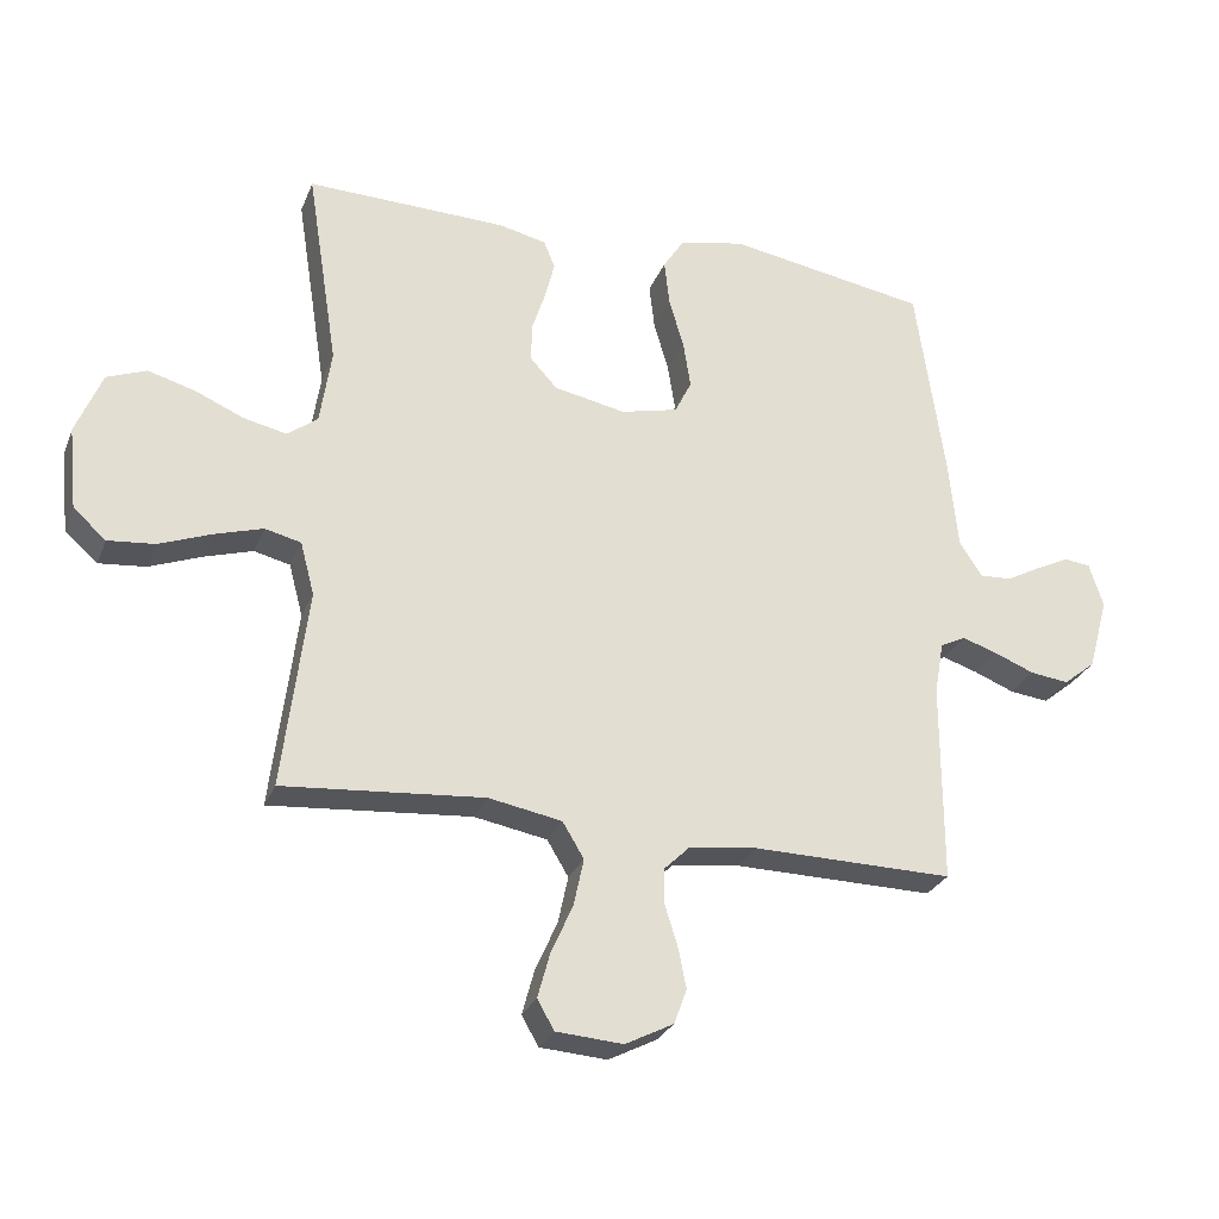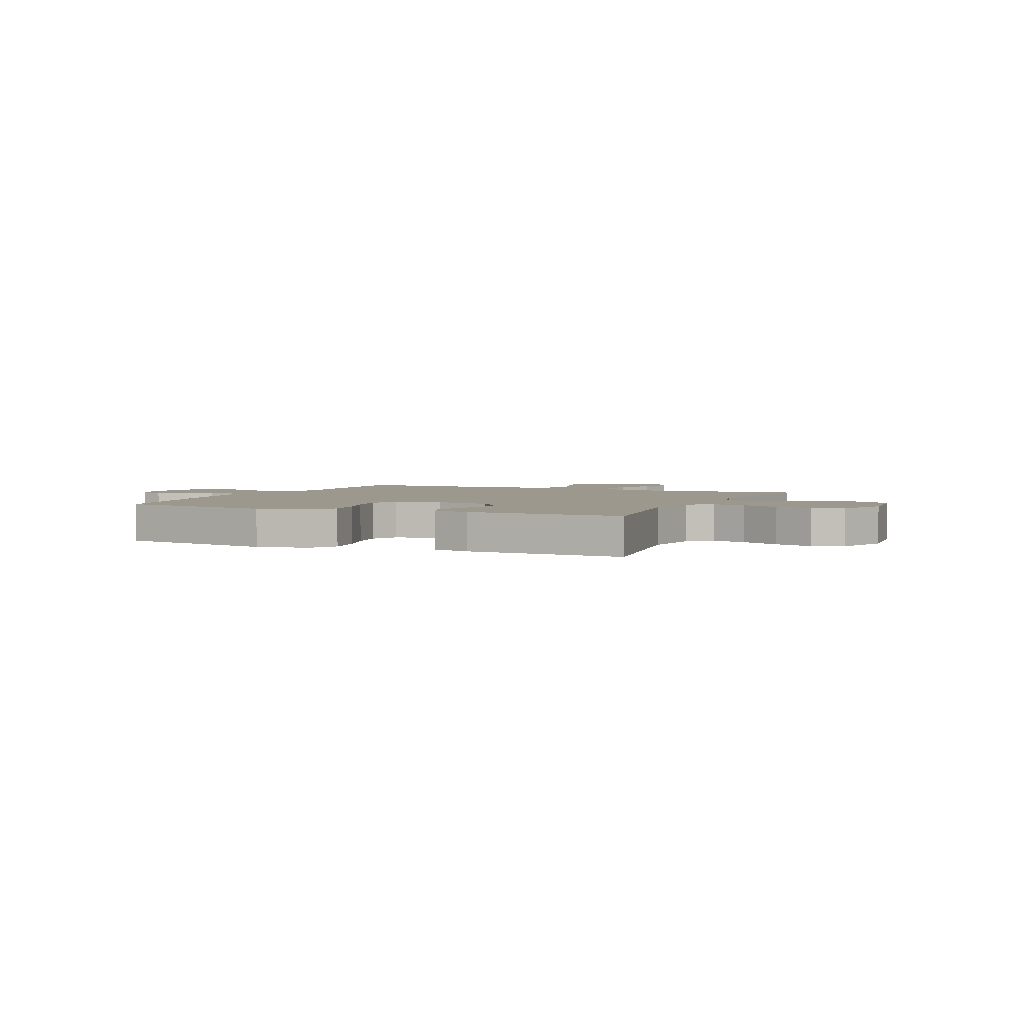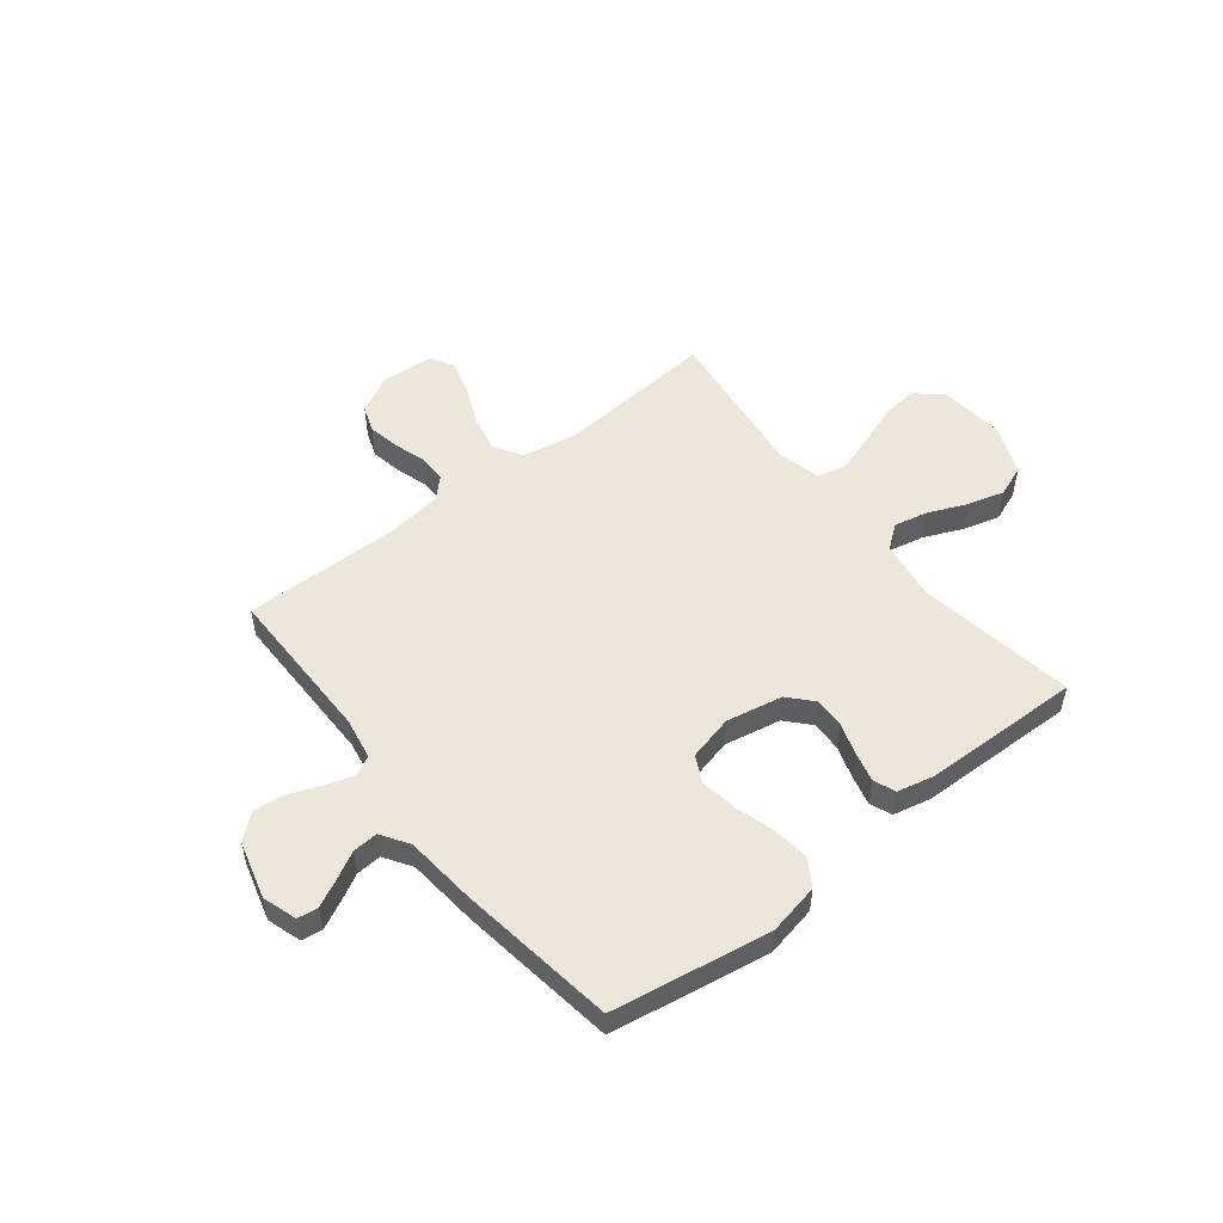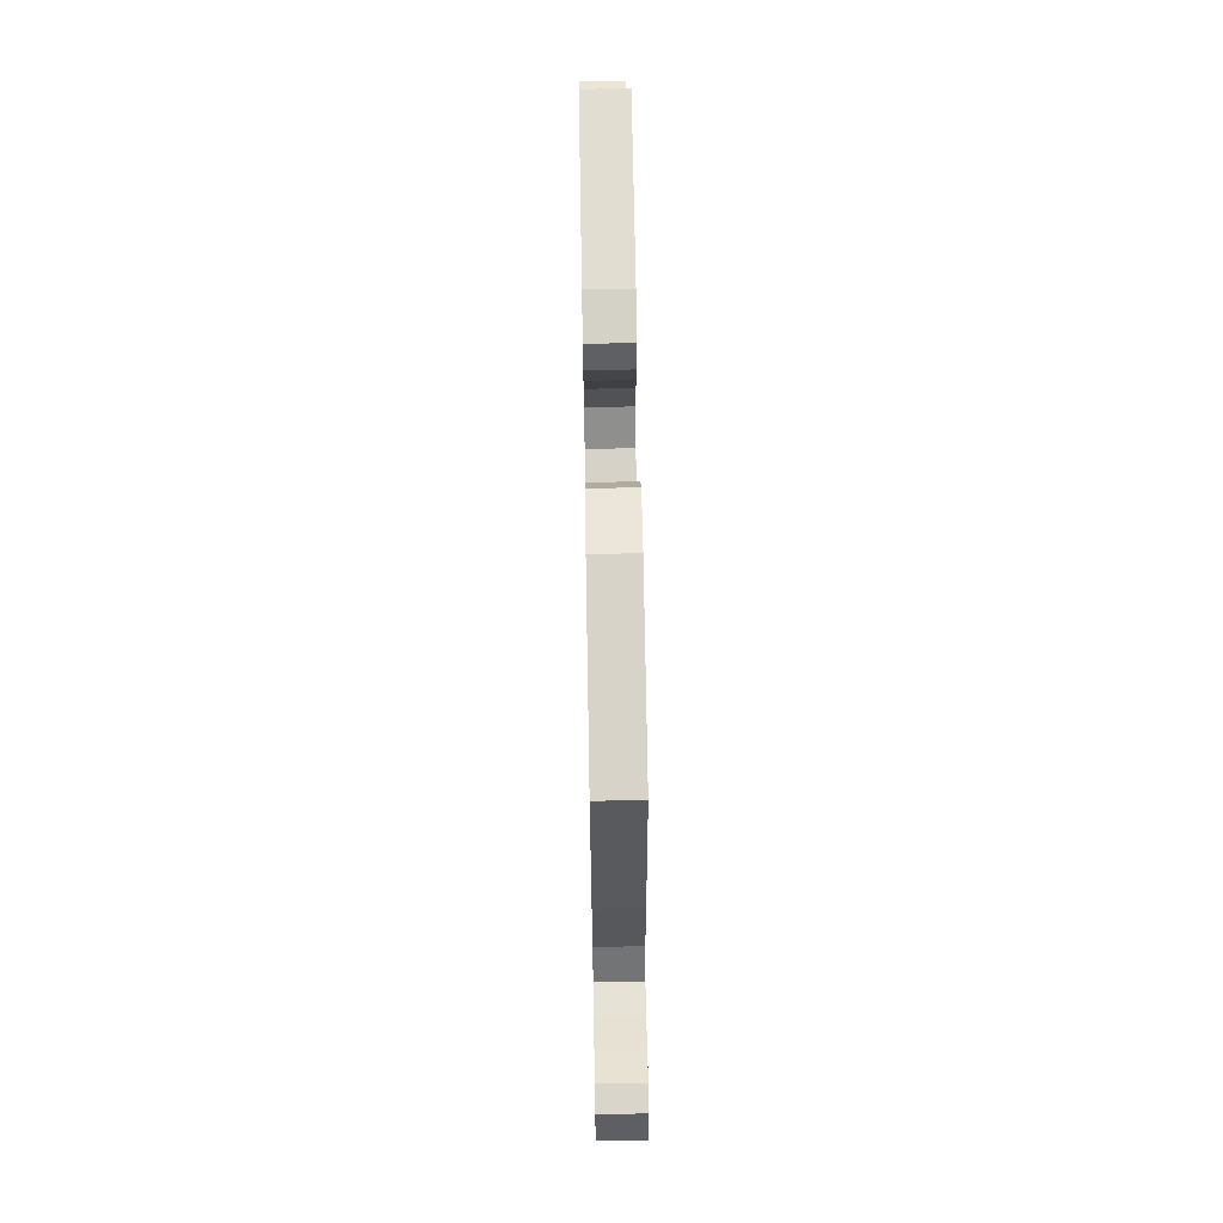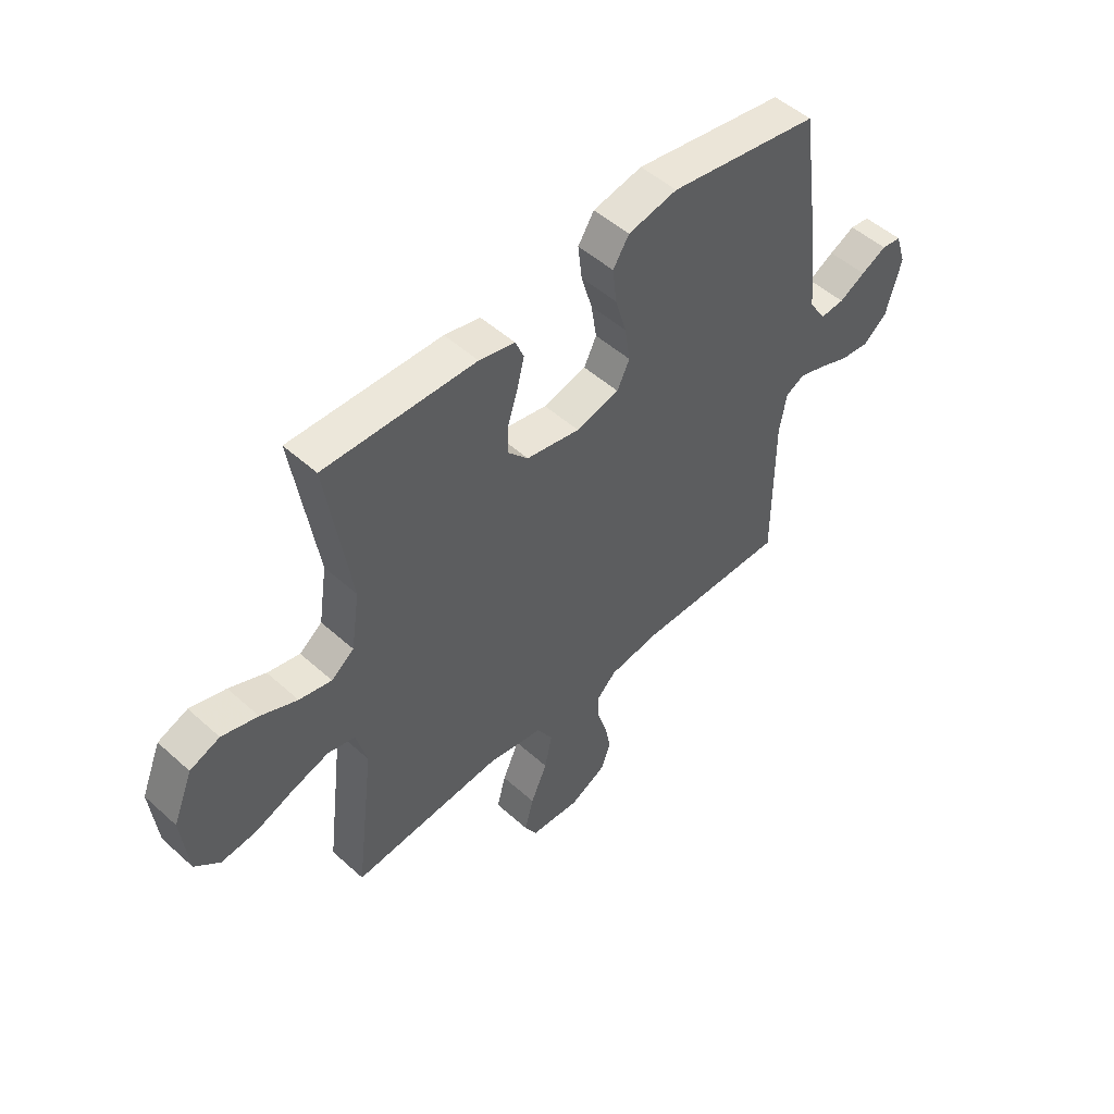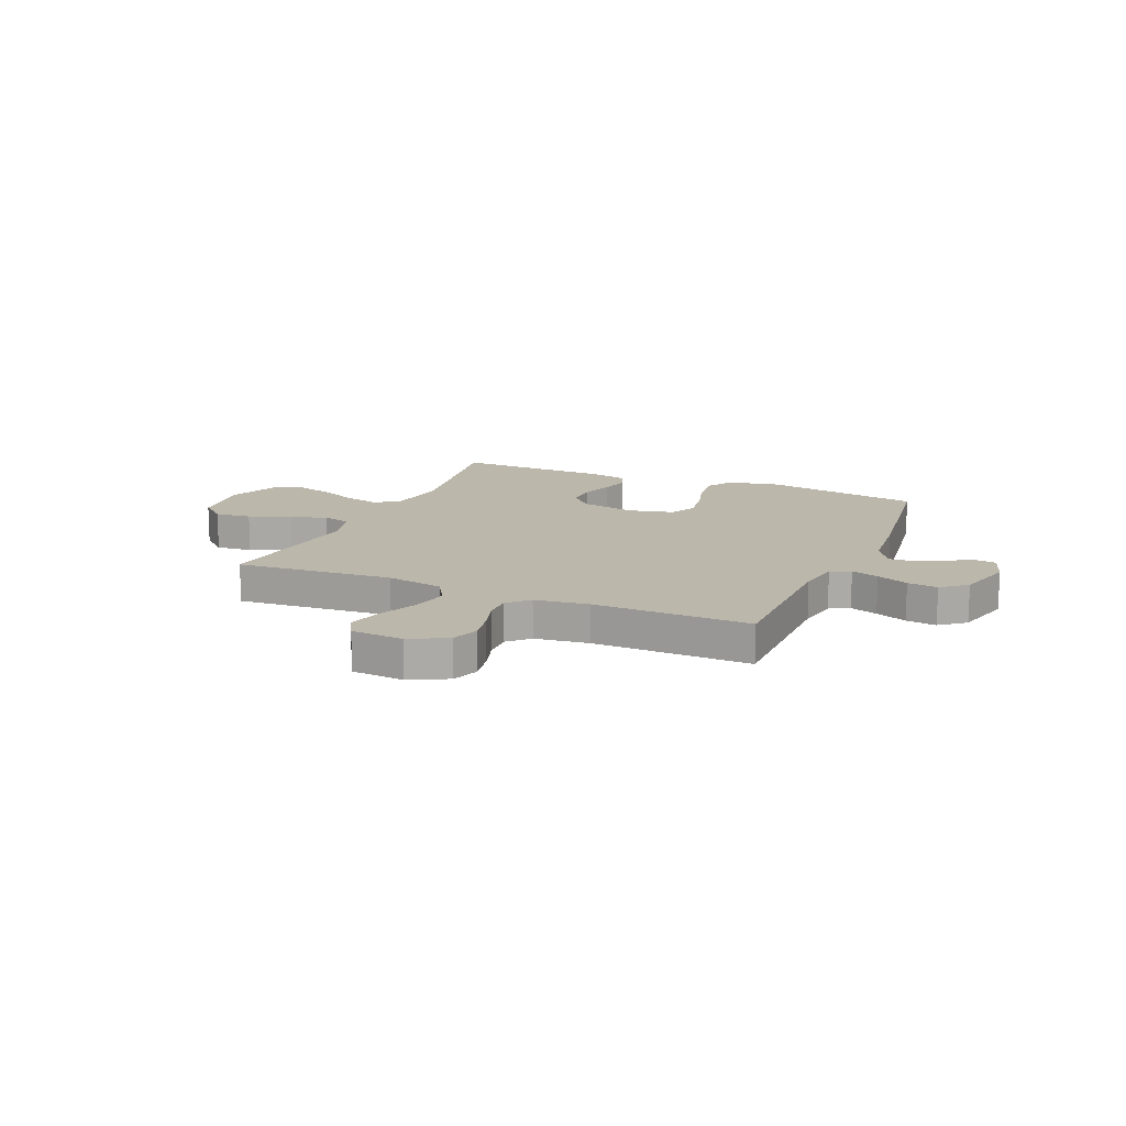
<metadata>
{"format":"obj","ext":"obj","renderer":"f3d","projection":"perspective","resolution":1024,"background":"white","views":[{"elev":-27.6,"azim":161.0,"up":"+Z"},{"elev":3.1,"azim":24.0,"up":"+Y"},{"elev":52.2,"azim":-38.3,"up":"+Y"},{"elev":67.2,"azim":-91.0,"up":"+Z"},{"elev":50.5,"azim":134.5,"up":"+Z"},{"elev":14.5,"azim":-156.7,"up":"+Y"}]}
</metadata>
<code>
v -0.5 0.07 -0.5
v -0.5 0.07 -0.2
v -0.514 0.07 -0.12
v -0.552 0.07 -0.101
v -0.605 0.07 -0.118
v -0.665 0.07 -0.142
v -0.723 0.07 -0.149
v -0.771 0.07 -0.11
v -0.801 0.07 0
v -0.78 0.07 0.065
v -0.741 0.07 0.07
v -0.69 0.07 0.045
v -0.638 0.07 0.017
v -0.59 0.07 0.014
v -0.556 0.07 0.066
v -0.543 0.07 0.2
v -0.5 0.07 0.5
v -0.2 0.07 0.55
v -0.102 0.07 0.53
v -0.07 0.07 0.48
v -0.078 0.07 0.411
v -0.1 0.07 0.336
v -0.111 0.07 0.266
v -0.086 0.07 0.215
v 0 0.07 0.194
v 0.107 0.07 0.215
v 0.148 0.07 0.26
v 0.146 0.07 0.318
v 0.126 0.07 0.38
v 0.112 0.07 0.436
v 0.129 0.07 0.477
v 0.2 0.07 0.493
v 0.5 0.07 0.5
v 0.453 0.07 0.2
v 0.47 0.07 0.087
v 0.515 0.07 0.053
v 0.579 0.07 0.067
v 0.651 0.07 0.098
v 0.722 0.07 0.118
v 0.781 0.07 0.095
v 0.82 0.07 0
v 0.807 0.07 -0.124
v 0.758 0.07 -0.167
v 0.688 0.07 -0.16
v 0.61 0.07 -0.13
v 0.538 0.07 -0.108
v 0.484 0.07 -0.121
v 0.463 0.07 -0.2
v 0.5 0.07 -0.5
v 0.2 0.07 -0.475
v 0.091 0.07 -0.495
v 0.059 0.07 -0.548
v 0.074 0.07 -0.618
v 0.107 0.07 -0.693
v 0.125 0.07 -0.759
v 0.1 0.07 -0.803
v 0 0.07 -0.81
v -0.072 0.07 -0.773
v -0.091 0.07 -0.721
v -0.079 0.07 -0.661
v -0.06 0.07 -0.6
v -0.059 0.07 -0.547
v -0.097 0.07 -0.51
v -0.2 0.07 -0.496
v -0.5 0 -0.5
v -0.5 0 -0.2
v -0.514 0 -0.12
v -0.552 0 -0.101
v -0.605 0 -0.118
v -0.665 0 -0.142
v -0.723 0 -0.149
v -0.771 0 -0.11
v -0.801 0 0
v -0.78 0 0.065
v -0.741 0 0.07
v -0.69 0 0.045
v -0.638 0 0.017
v -0.59 0 0.014
v -0.556 0 0.066
v -0.543 0 0.2
v -0.5 0 0.5
v -0.2 0 0.55
v -0.102 0 0.53
v -0.07 0 0.48
v -0.078 0 0.411
v -0.1 0 0.336
v -0.111 0 0.266
v -0.086 0 0.215
v 0 0 0.194
v 0.107 0 0.215
v 0.148 0 0.26
v 0.146 0 0.318
v 0.126 0 0.38
v 0.112 0 0.436
v 0.129 0 0.477
v 0.2 0 0.493
v 0.5 0 0.5
v 0.453 0 0.2
v 0.47 0 0.087
v 0.515 0 0.053
v 0.579 0 0.067
v 0.651 0 0.098
v 0.722 0 0.118
v 0.781 0 0.095
v 0.82 0 0
v 0.807 0 -0.124
v 0.758 0 -0.167
v 0.688 0 -0.16
v 0.61 0 -0.13
v 0.538 0 -0.108
v 0.484 0 -0.121
v 0.463 0 -0.2
v 0.5 0 -0.5
v 0.2 0 -0.475
v 0.091 0 -0.495
v 0.059 0 -0.548
v 0.074 0 -0.618
v 0.107 0 -0.693
v 0.125 0 -0.759
v 0.1 0 -0.803
v 0 0 -0.81
v -0.072 0 -0.773
v -0.091 0 -0.721
v -0.079 0 -0.661
v -0.06 0 -0.6
v -0.059 0 -0.547
v -0.097 0 -0.51
v -0.2 0 -0.496
f 59 60 61
f 58 59 61
f 57 58 61
f 56 57 61
f 55 56 61
f 54 55 61
f 53 54 61
f 52 53 61 62
f 51 52 62 63
f 48 49 50
f 51 63 64
f 50 51 64
f 48 50 64
f 47 48 64
f 43 44 45
f 42 43 45
f 41 42 45
f 40 41 45
f 39 40 45
f 38 39 45
f 37 38 45
f 36 37 45 46
f 35 36 46 47
f 32 33 34
f 31 32 34
f 30 31 34
f 29 30 34
f 28 29 34
f 34 35 47
f 28 34 47
f 27 28 47
f 20 21 22
f 19 20 22
f 18 19 22
f 17 18 22
f 16 17 22
f 15 16 22
f 14 15 22 23
f 11 12 13
f 10 11 13
f 9 10 13
f 8 9 13
f 7 8 13
f 6 7 13
f 5 6 13
f 4 5 13 14
f 14 23 24
f 4 14 24
f 3 4 24
f 47 64 1
f 27 47 1
f 26 27 1
f 2 3 24 25
f 1 2 25 26
f 125 124 123
f 125 123 122
f 125 122 121
f 125 121 120
f 125 120 119
f 125 119 118
f 125 118 117
f 126 125 117 116
f 127 126 116 115
f 114 113 112
f 128 127 115
f 128 115 114
f 128 114 112
f 128 112 111
f 109 108 107
f 109 107 106
f 109 106 105
f 109 105 104
f 109 104 103
f 109 103 102
f 109 102 101
f 110 109 101 100
f 111 110 100 99
f 98 97 96
f 98 96 95
f 98 95 94
f 98 94 93
f 98 93 92
f 111 99 98
f 111 98 92
f 111 92 91
f 86 85 84
f 86 84 83
f 86 83 82
f 86 82 81
f 86 81 80
f 86 80 79
f 87 86 79 78
f 77 76 75
f 77 75 74
f 77 74 73
f 77 73 72
f 77 72 71
f 77 71 70
f 77 70 69
f 78 77 69 68
f 88 87 78
f 88 78 68
f 88 68 67
f 65 128 111
f 65 111 91
f 65 91 90
f 89 88 67 66
f 90 89 66 65
f 1 65 66 2
f 2 66 67 3
f 3 67 68 4
f 4 68 69 5
f 5 69 70 6
f 6 70 71 7
f 7 71 72 8
f 8 72 73 9
f 9 73 74 10
f 10 74 75 11
f 11 75 76 12
f 12 76 77 13
f 13 77 78 14
f 14 78 79 15
f 15 79 80 16
f 16 80 81 17
f 17 81 82 18
f 18 82 83 19
f 19 83 84 20
f 20 84 85 21
f 21 85 86 22
f 22 86 87 23
f 23 87 88 24
f 24 88 89 25
f 25 89 90 26
f 26 90 91 27
f 27 91 92 28
f 28 92 93 29
f 29 93 94 30
f 30 94 95 31
f 31 95 96 32
f 32 96 97 33
f 33 97 98 34
f 34 98 99 35
f 35 99 100 36
f 36 100 101 37
f 37 101 102 38
f 38 102 103 39
f 39 103 104 40
f 40 104 105 41
f 41 105 106 42
f 42 106 107 43
f 43 107 108 44
f 44 108 109 45
f 45 109 110 46
f 46 110 111 47
f 47 111 112 48
f 48 112 113 49
f 49 113 114 50
f 50 114 115 51
f 51 115 116 52
f 52 116 117 53
f 53 117 118 54
f 54 118 119 55
f 55 119 120 56
f 56 120 121 57
f 57 121 122 58
f 58 122 123 59
f 59 123 124 60
f 60 124 125 61
f 61 125 126 62
f 62 126 127 63
f 63 127 128 64
f 64 128 65 1

</code>
